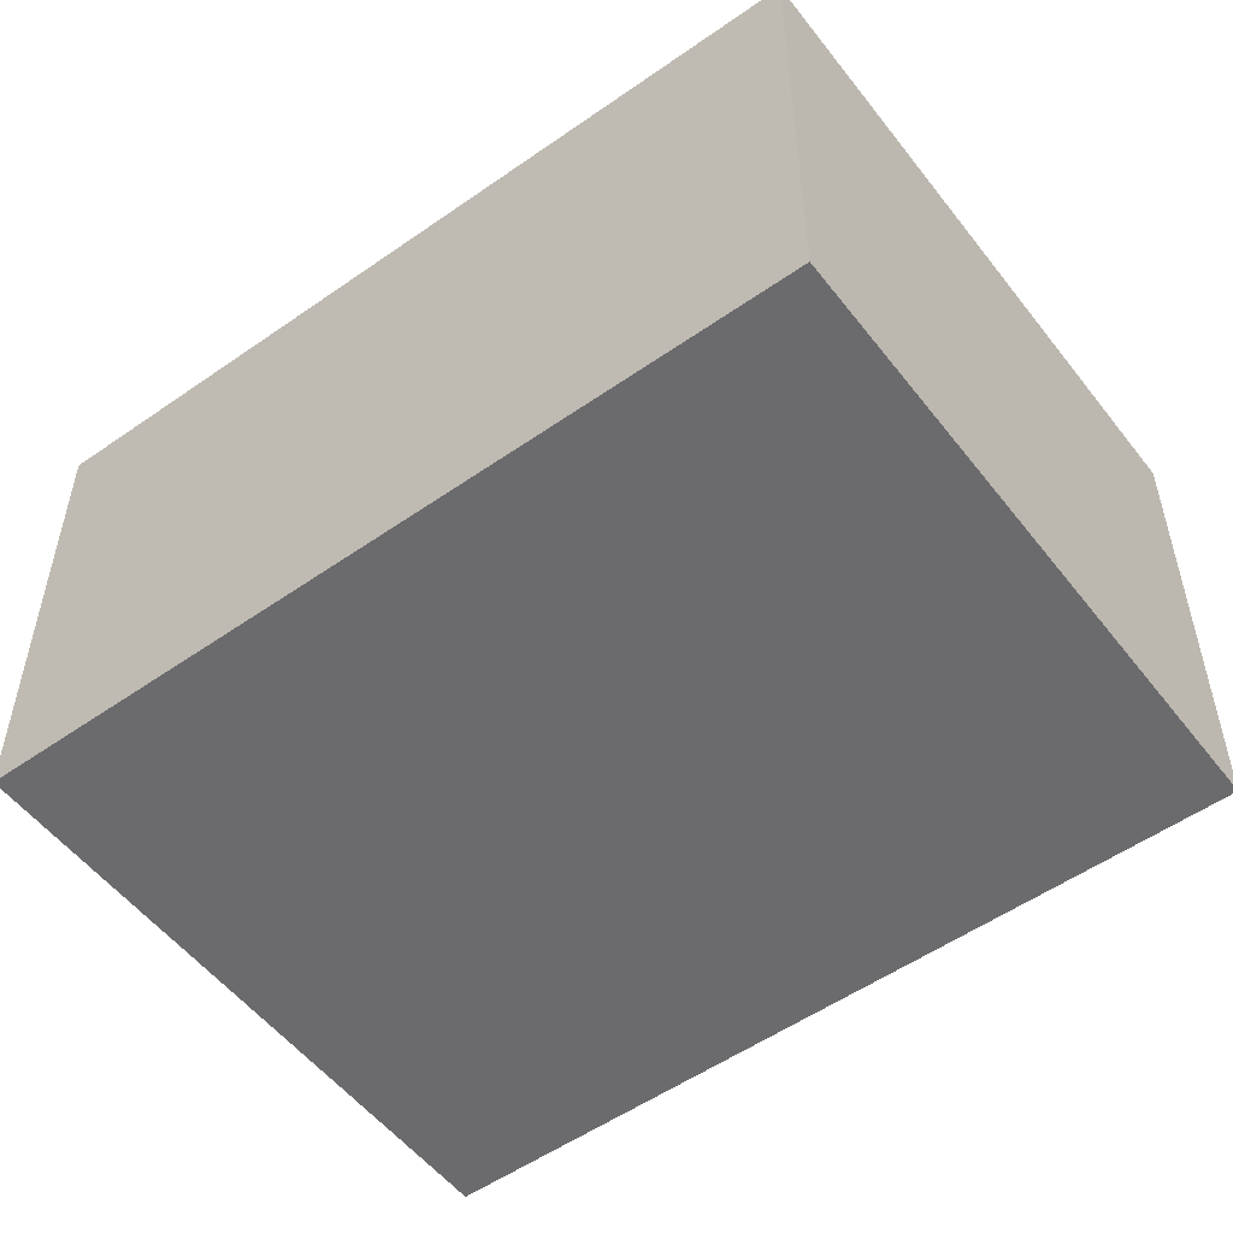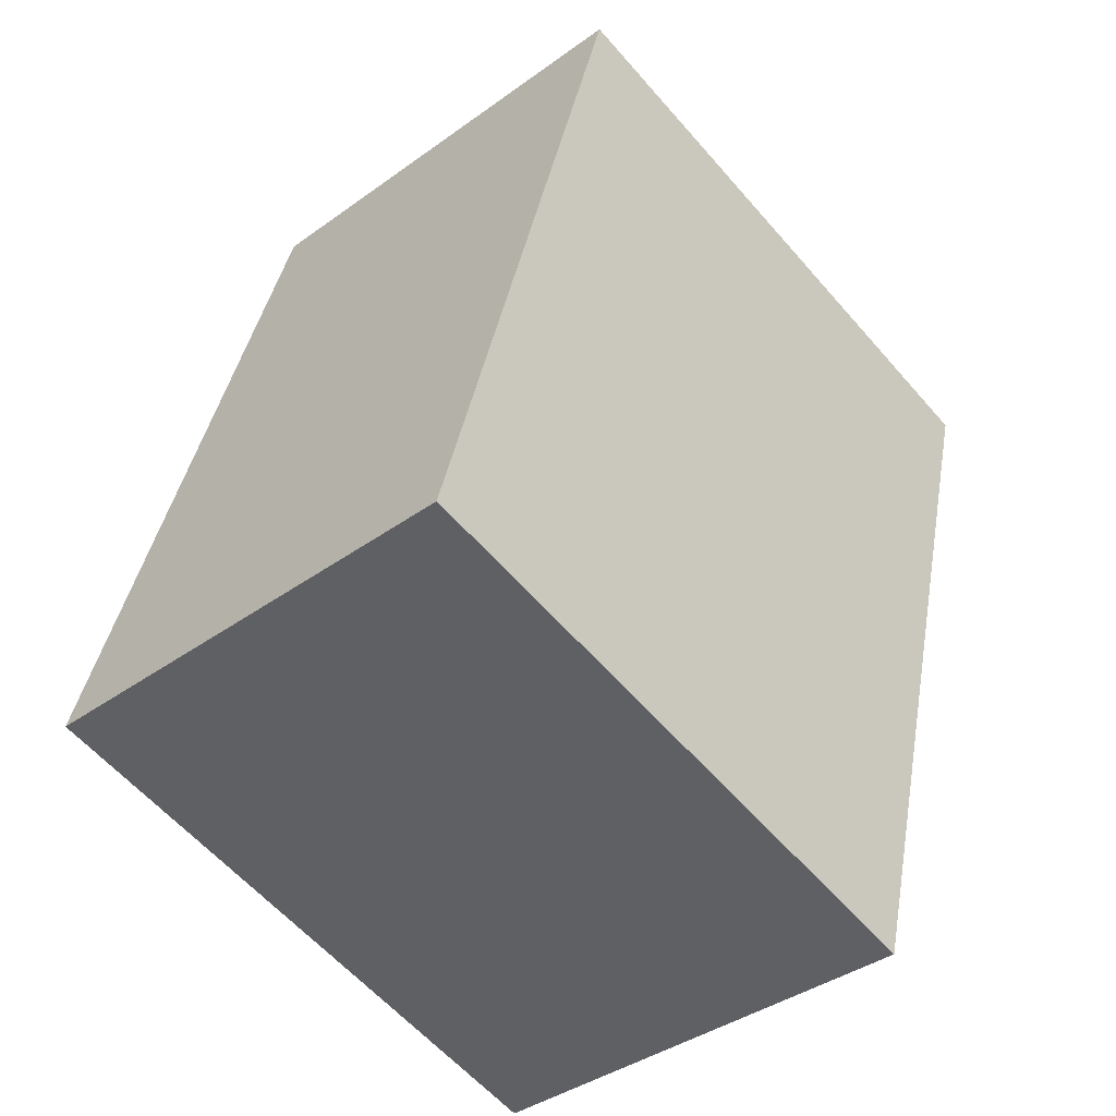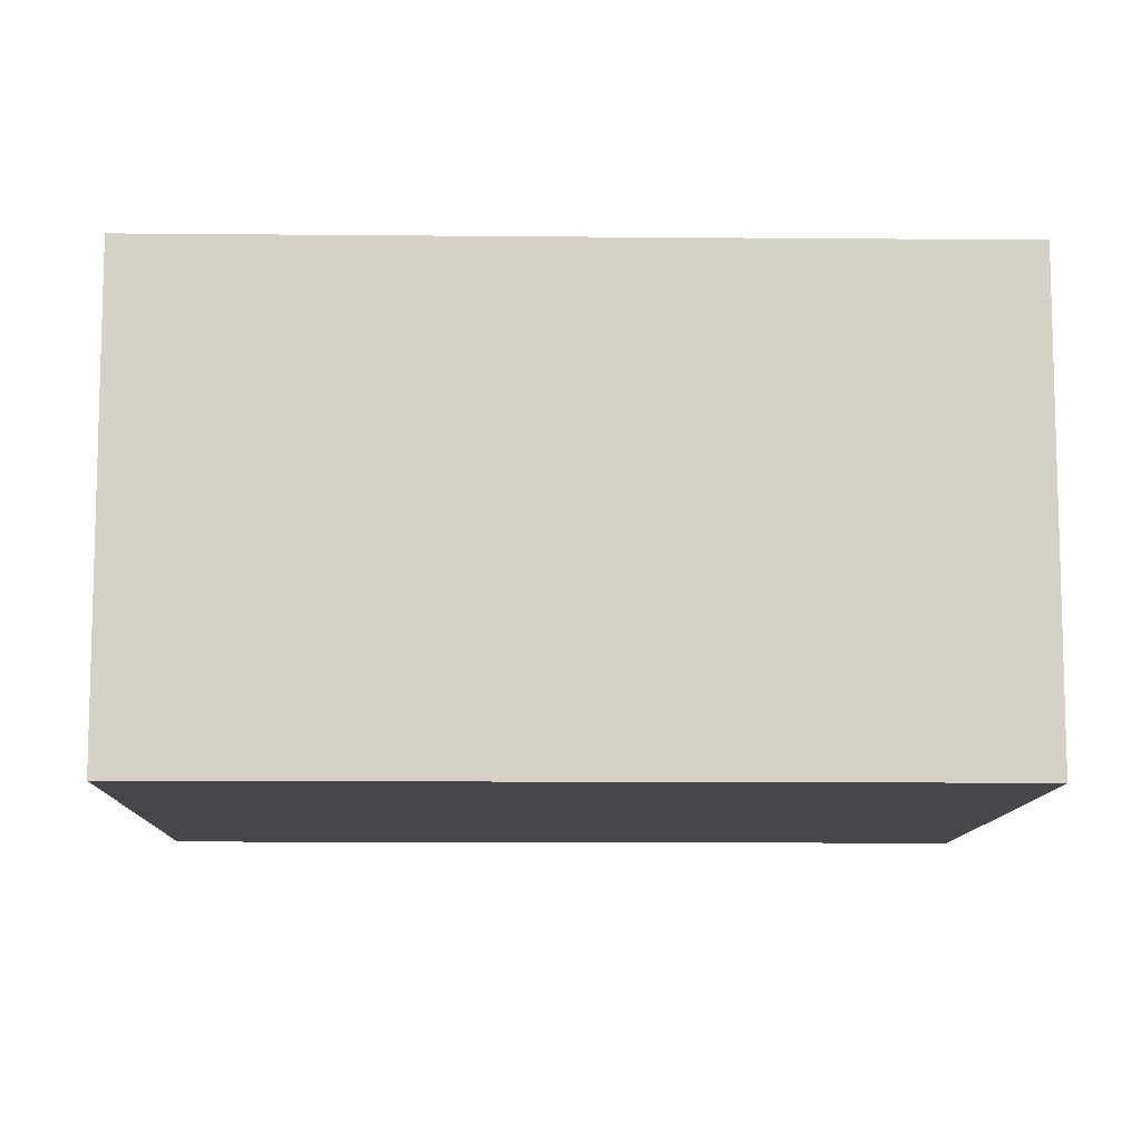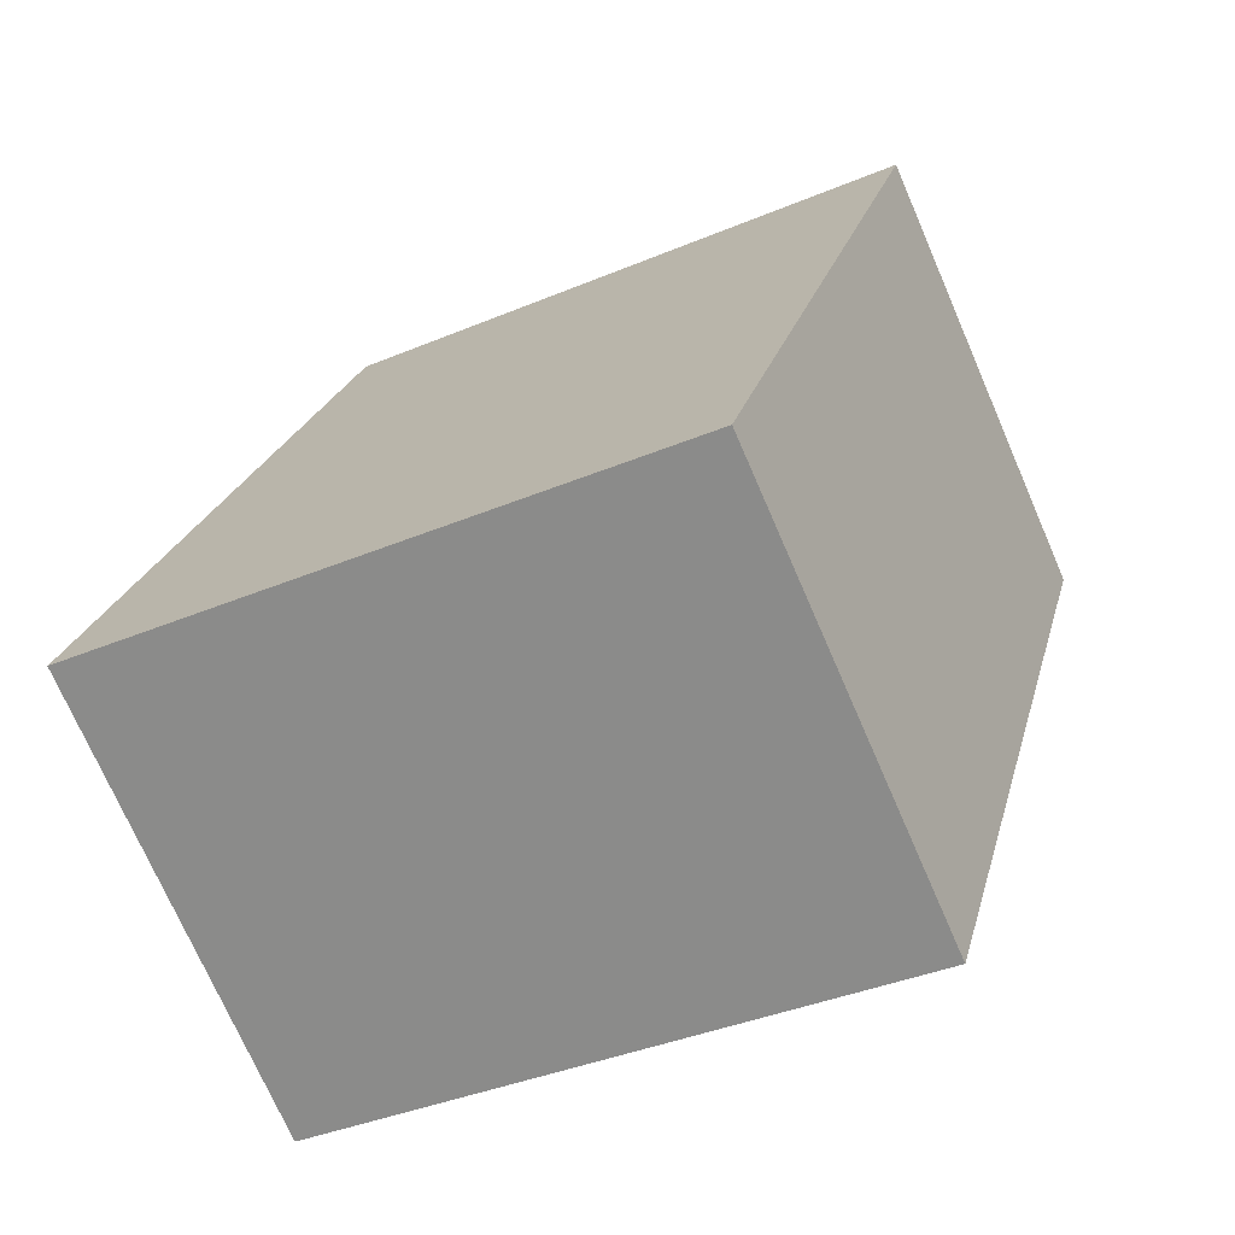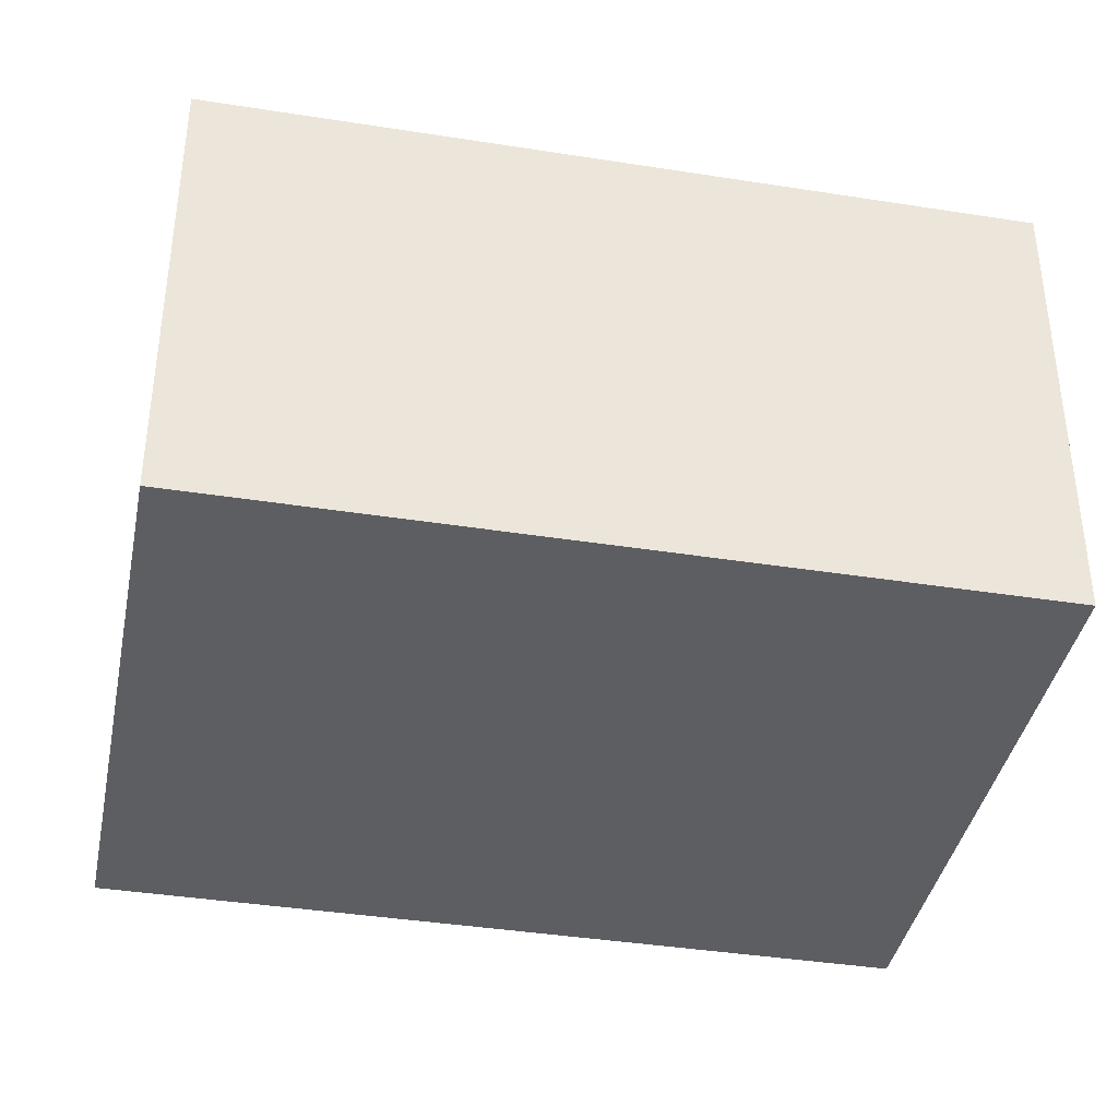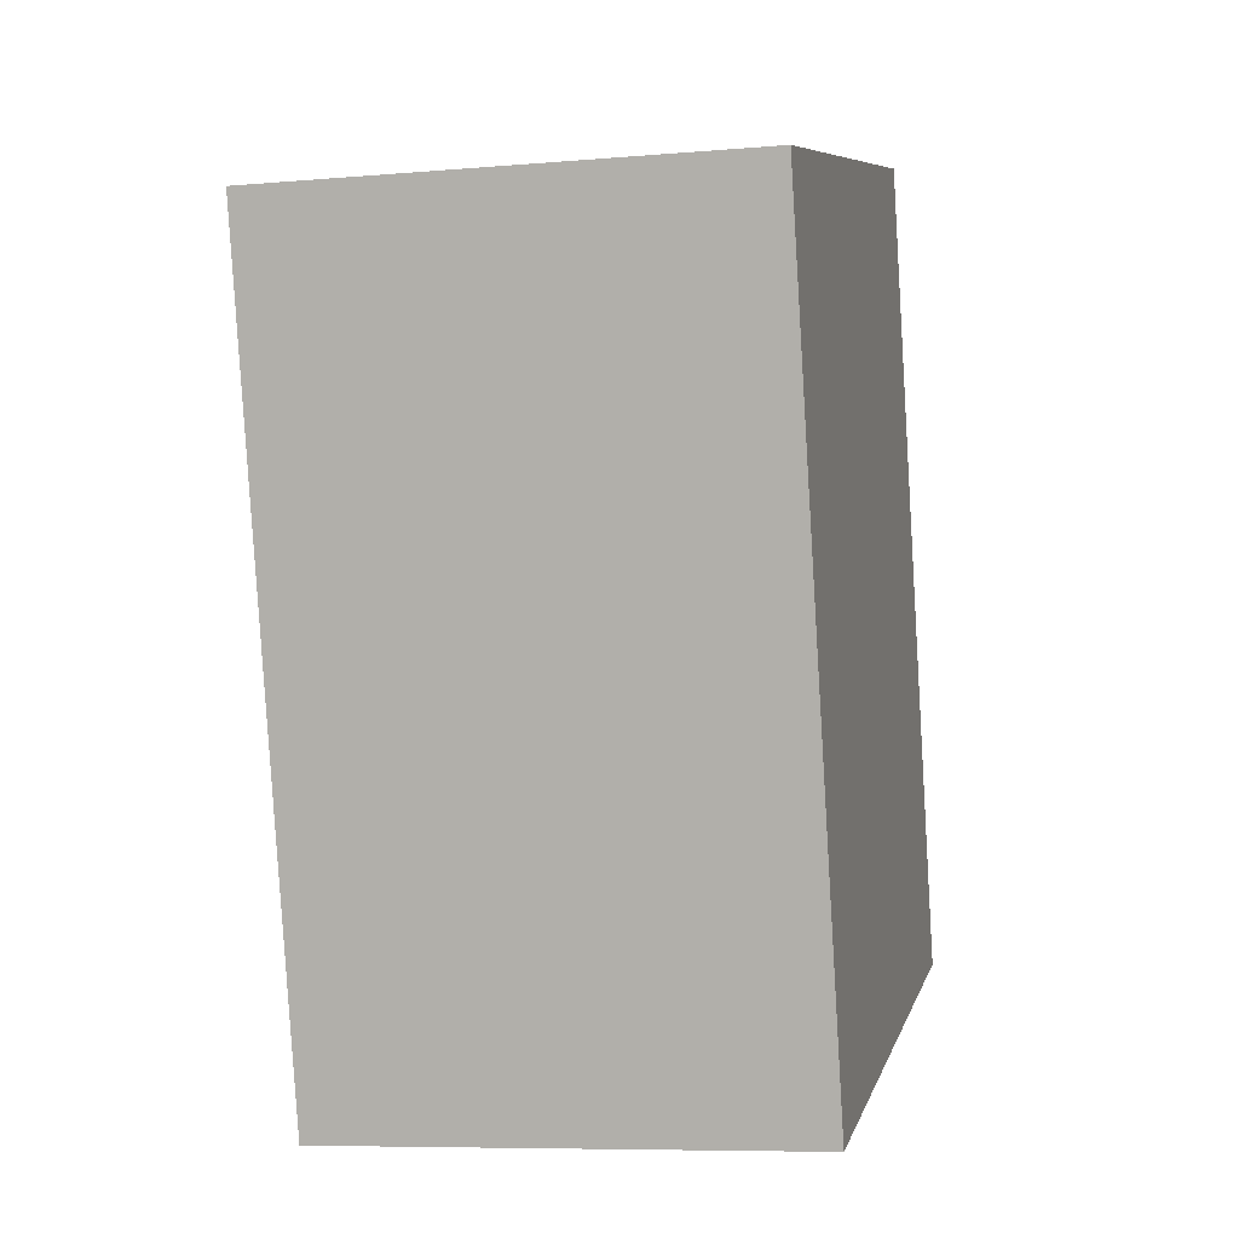
<metadata>
{"format":"obj","ext":"obj","renderer":"f3d","projection":"perspective","resolution":1024,"background":"white","views":[{"elev":-53.5,"azim":141.9,"up":"+Y"},{"elev":-39.0,"azim":-47.8,"up":"+Z"},{"elev":-10.4,"azim":-76.3,"up":"+Y"},{"elev":-73.0,"azim":23.5,"up":"+Z"},{"elev":-39.1,"azim":93.9,"up":"+Y"},{"elev":-8.0,"azim":103.5,"up":"+Z"}]}
</metadata>
<code>
v  0.819 1.822 3.043
v  2.323 1.822 -0.625
v  0 1.822 1.116e-16
v  3.142 1.822 2.418
v  2.323 3.827e-17 -0.625
v  0 0 0
v  0.819 -1.863e-16 3.043
v  3.142 -1.481e-16 2.418
g defaultobject
f 1 2 3
f 2 1 4
f 5 3 2
f 3 5 6
f 6 1 3
f 1 6 7
f 7 4 1
f 4 7 8
f 8 2 4
f 2 8 5
f 5 7 6
f 7 5 8

</code>
